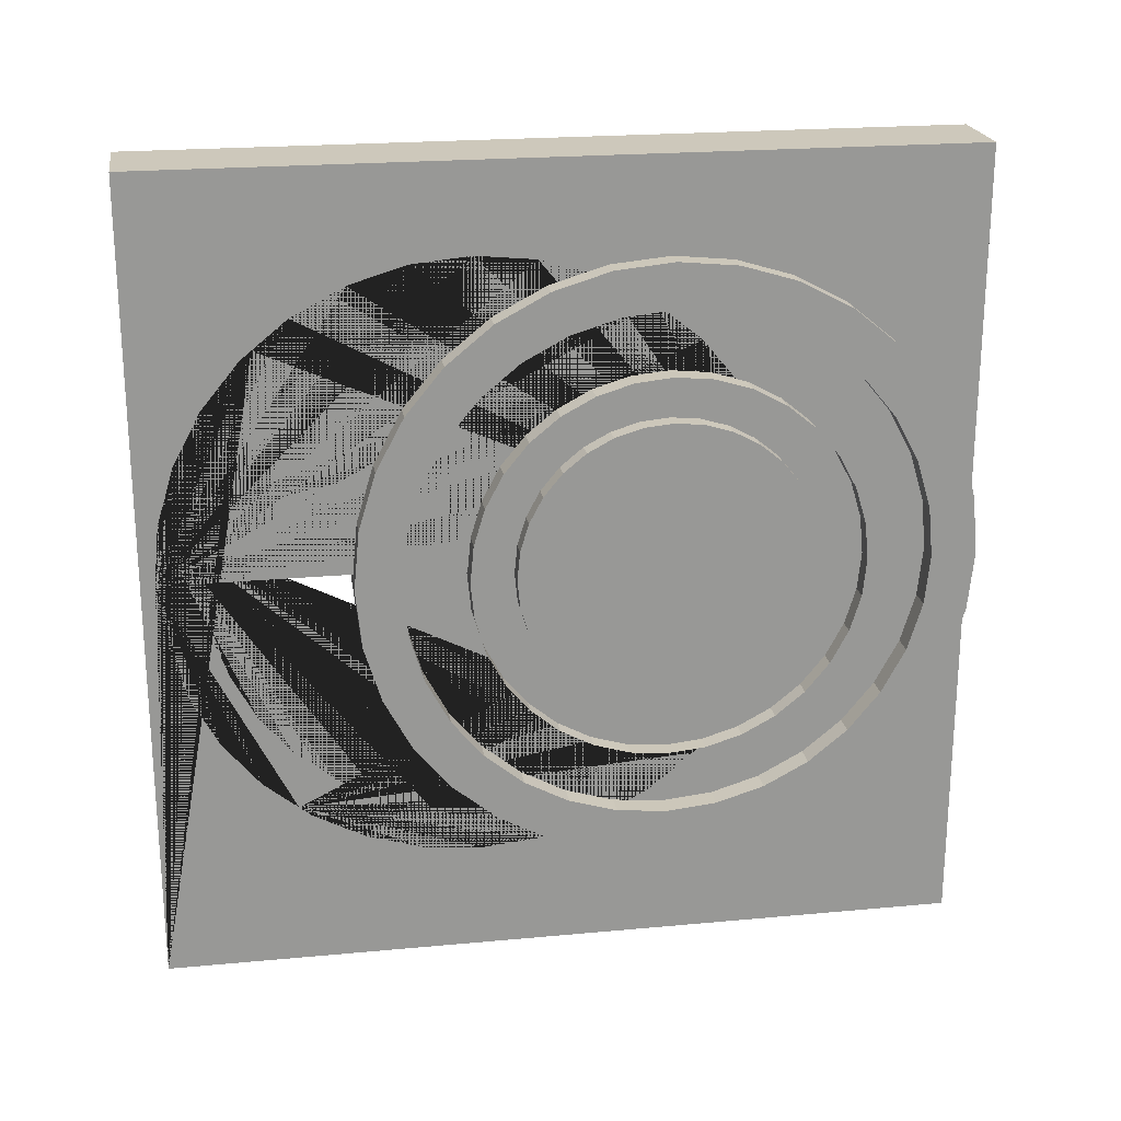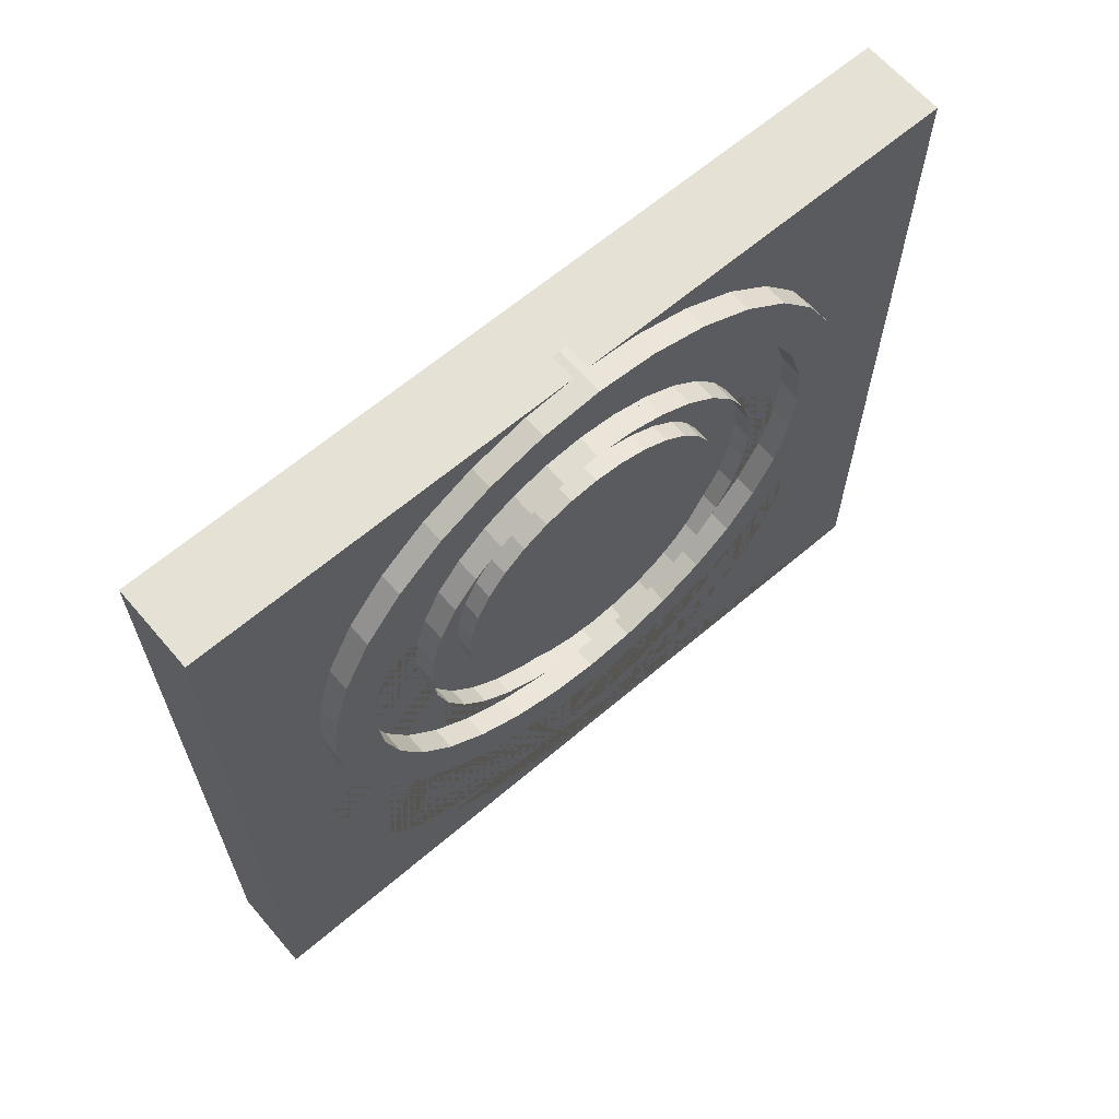
<metadata>
{"format":"obj","ext":"obj","renderer":"f3d","projection":"perspective","resolution":1024,"background":"white","views":[{"elev":21.9,"azim":80.8,"up":"+Z"},{"elev":64.2,"azim":49.4,"up":"+Y"}]}
</metadata>
<code>
o Cube.002_Cube.003
v -0.001846 5.512 -2.951
v -0.001846 -0.2121 -2.951
v -0.001846 5.512 2.773
v -0.001846 -0.2121 2.773
v -0.6124 5.512 -2.951
v -0.6124 -0.2121 -2.951
v -0.6124 5.512 2.773
v -0.6124 -0.2121 2.773
v -0.06329 4.209 -0.00922
v -0.06329 4.167 0.4123
v -0.06329 4.044 0.8176
v -0.06329 3.845 1.191
v -0.06329 3.576 1.519
v -0.06329 3.249 1.787
v -0.06329 2.875 1.987
v -0.06329 2.47 2.11
v -0.06329 2.048 2.151
v -0.06329 1.627 2.11
v -0.06329 1.221 1.987
v -0.06329 0.8478 1.787
v -0.06329 0.5203 1.519
v -0.06329 0.2516 1.191
v -0.06329 0.05196 0.8176
v -0.06329 -0.07099 0.4123
v -0.06329 -0.1125 -0.009221
v -0.001846 1.221 -2.005
v -0.001846 1.221 1.987
v -0.001846 1.627 2.11
v -0.001846 3.845 -1.21
v -0.001846 2.048 -2.17
v -0.001846 2.47 -2.128
v -0.001846 3.576 -1.537
v -0.001846 1.627 -2.128
v -0.001846 0.5203 -1.537
v -0.001846 0.7679 -1.74
v -0.001846 3.249 -1.806
v -0.001846 0.8478 -1.806
v -0.001846 2.875 -2.005
v -0.001846 -0.1125 -0.009221
v -0.001846 -0.07099 -0.4307
v -0.001846 0.05196 -0.8361
v -0.001846 0.05196 0.8176
v -0.001846 0.6002 1.584
v -0.001846 0.5203 1.519
v -0.001846 0.2516 1.191
v -0.001846 -0.07099 0.4123
v -0.001846 0.8478 1.787
v -0.001846 0.2516 -1.21
v -0.001846 4.044 -0.8361
v -0.001846 4.167 -0.4307
v -0.001846 4.167 0.4123
v -0.001846 3.845 1.191
v -0.001846 4.044 0.8176
v -0.001846 4.209 -0.00922
v -0.001846 3.249 1.787
v -0.001846 2.048 2.151
v -0.001846 2.47 2.11
v -0.001846 2.875 1.987
v -0.001846 3.576 1.519
v -0.346 2.048 -2.17
v -0.346 2.47 -2.128
v -0.346 2.875 -2.005
v -0.346 3.249 -1.806
v -0.346 3.576 -1.537
v -0.346 3.845 -1.21
v -0.346 4.044 -0.8361
v -0.346 4.167 -0.4307
v -0.346 4.209 -0.009221
v -0.346 4.167 0.4123
v -0.346 4.044 0.8176
v -0.346 3.845 1.191
v -0.346 3.576 1.519
v -0.346 3.249 1.787
v -0.346 2.875 1.987
v -0.346 2.47 2.11
v -0.346 2.048 2.151
v -0.346 1.627 2.11
v -0.346 1.221 1.987
v -0.346 0.8478 1.787
v -0.346 0.5203 1.519
v -0.346 0.2516 1.191
v -0.346 0.05196 0.8176
v -0.346 -0.07099 0.4123
v -0.346 -0.1125 -0.009221
v -0.346 -0.07099 -0.4307
v -0.346 0.05196 -0.8361
v -0.346 0.2516 -1.21
v -0.346 0.5203 -1.537
v -0.346 0.8478 -1.806
v -0.346 1.221 -2.005
v -0.346 1.627 -2.128
v -0.001846 3.576 -1.537
v -0.001846 -0.1125 -0.009221
v -0.001846 0.2516 -1.21
v -0.001846 3.07 -1.539
v -0.001846 2.407 -1.814
v -0.001846 2.048 -1.849
v -0.001846 4.209 -0.009221
v -0.001846 4.209 -0.009221
v -0.001846 1.689 -1.814
v -0.001846 2.048 -2.17
v -0.001846 2.752 -1.709
v -0.001846 0.05196 -0.8361
v -0.06329 4.209 -0.009221
v -0.001846 0.2082 -0.009221
v -0.001846 2.752 1.691
v -0.001846 1.627 -2.128
v -0.001846 0.2436 0.3497
v -0.001846 2.875 1.987
v -0.001846 3.888 -0.009221
v -0.001846 0.5203 -1.537
v -0.001846 3.07 1.521
v -0.001846 0.7679 -1.74
v -0.001846 0.8478 1.787
v -0.001846 1.026 1.521
v -0.001846 3.249 1.787
v -0.001846 3.853 -0.3682
v -0.001846 1.221 1.987
v -0.001846 1.344 1.691
v -0.001846 2.47 -2.128
v -0.001846 0.2436 -0.3682
v -0.001846 4.044 -0.8361
v -0.001846 1.344 -1.709
v -0.001846 3.845 -1.21
v -0.06329 -0.1125 -0.009221
v -0.001846 3.748 -0.7133
v -0.001846 1.026 -1.539
v -0.001846 -0.1125 -0.009221
v -0.001846 0.3483 -0.7133
v -0.001846 3.349 -1.31
v -0.001846 1.689 1.795
v -0.001846 3.349 1.292
v -0.001846 -0.07099 -0.4307
v -0.001846 3.576 1.519
v -0.001846 2.47 2.11
v -0.001846 3.845 1.191
v -0.001846 0.5183 -1.031
v -0.001846 2.875 -2.005
v -0.001846 0.5203 1.519
v -0.001846 0.7471 1.292
v -0.001846 0.8478 -1.806
v -0.001846 2.048 1.831
v -0.001846 3.578 1.013
v -0.001846 3.578 -1.031
v -0.001846 0.7471 -1.31
v -0.001846 2.048 2.151
v -0.001846 0.5183 1.013
v -0.001846 4.167 -0.4307
v -0.001846 3.748 0.6949
v -0.001846 3.249 -1.806
v -0.001846 0.2516 1.191
v -0.001846 2.407 1.795
v -0.001846 0.3483 0.6949
v -0.001846 1.221 -2.005
v -0.001846 3.853 0.3497
v -0.001846 1.627 2.11
v -0.001846 0.05196 0.8176
v -0.001846 4.167 0.4123
v -0.001846 -0.07099 0.4123
v -0.001846 4.044 0.8176
v -0.1891 3.357 -2.223
v -0.1891 3.779 -2.181
v -0.1891 4.184 -2.058
v -0.1891 4.557 -1.859
v -0.1891 4.885 -1.59
v -0.1891 5.154 -1.263
v -0.1891 5.353 -0.889
v -0.1891 5.476 -0.4837
v -0.1891 5.518 -0.06213
v -0.1891 5.476 0.3594
v -0.1891 5.353 0.7647
v -0.1891 5.154 1.138
v -0.1891 4.885 1.466
v -0.1891 4.557 1.734
v -0.1891 4.184 1.934
v -0.1891 3.779 2.057
v -0.1891 3.357 2.099
v -0.1891 2.936 2.057
v -0.1891 2.53 1.934
v -0.1891 2.157 1.734
v -0.1891 1.829 1.466
v -0.1891 1.561 1.138
v -0.1891 1.361 0.7647
v -0.1891 1.238 0.3594
v -0.1891 1.196 -0.06213
v -0.1891 1.238 -0.4837
v -0.1891 1.361 -0.889
v -0.1891 1.561 -1.263
v -0.1891 1.829 -1.59
v -0.1891 2.157 -1.859
v -0.1891 2.53 -2.058
v -0.1891 2.936 -2.181
v 0.1622 3.357 -2.223
v 0.1622 3.779 -2.181
v 0.1622 4.184 -2.058
v 0.1622 4.557 -1.859
v 0.1622 4.885 -1.59
v 0.1622 5.154 -1.263
v 0.1622 5.353 -0.889
v 0.1622 5.476 -0.4837
v 0.1622 5.518 -0.06213
v 0.1622 5.476 0.3594
v 0.1622 5.353 0.7647
v 0.1622 5.154 1.138
v 0.1622 4.885 1.466
v 0.1622 4.557 1.734
v 0.1622 4.184 1.934
v 0.1622 3.779 2.057
v 0.1622 3.357 2.099
v 0.1622 2.936 2.057
v 0.1622 2.53 1.934
v 0.1622 2.157 1.734
v 0.1622 1.829 1.466
v 0.1622 1.561 1.138
v 0.1622 1.361 0.7647
v 0.1622 1.238 0.3594
v 0.1622 1.196 -0.06213
v 0.1622 1.238 -0.4837
v 0.1622 1.361 -0.889
v 0.1622 1.561 -1.263
v 0.1622 1.829 -1.59
v 0.1622 2.157 -1.859
v 0.1622 2.53 -2.058
v 0.1622 2.936 -2.181
v 0.1622 3.357 -1.902
v 0.1622 3.716 -1.867
v 0.1622 4.061 -1.762
v 0.1622 4.379 -1.592
v 0.1622 4.658 -1.363
v 0.1622 4.887 -1.084
v 0.1622 5.057 -0.7662
v 0.1622 5.162 -0.4211
v 0.1622 5.197 -0.06213
v 0.1622 5.162 0.2968
v 0.1622 5.057 0.642
v 0.1622 4.887 0.9601
v 0.1622 4.658 1.239
v 0.1622 4.379 1.468
v 0.1622 4.061 1.638
v 0.1622 3.716 1.742
v 0.1622 3.357 1.778
v 0.1622 2.998 1.742
v 0.1622 2.653 1.638
v 0.1622 2.335 1.468
v 0.1622 2.056 1.239
v 0.1622 1.827 0.9601
v 0.1622 1.657 0.642
v 0.1622 1.553 0.2968
v 0.1622 1.517 -0.06213
v 0.1622 1.553 -0.4211
v 0.1622 1.657 -0.7662
v 0.1622 1.827 -1.084
v 0.1622 2.056 -1.363
v 0.1622 2.335 -1.592
v 0.1622 2.653 -1.762
v 0.1622 2.998 -1.867
v 0.1622 3.357 -1.444
v 0.1622 3.627 -1.417
v 0.1622 3.886 -1.338
v 0.1622 4.125 -1.211
v 0.1622 4.334 -1.039
v 0.1622 4.506 -0.8296
v 0.1622 4.633 -0.5908
v 0.1622 4.712 -0.3316
v 0.1622 4.738 -0.06213
v 0.1622 4.712 0.2074
v 0.1622 4.633 0.4665
v 0.1622 4.506 0.7053
v 0.1622 4.334 0.9146
v 0.1622 4.125 1.086
v 0.1622 3.886 1.214
v 0.1622 3.627 1.293
v 0.1622 3.357 1.319
v 0.1622 3.088 1.293
v 0.1622 2.828 1.214
v 0.1622 2.59 1.086
v 0.1622 2.38 0.9146
v 0.1622 2.209 0.7053
v 0.1622 2.081 0.4665
v 0.1622 2.002 0.2074
v 0.1622 1.976 -0.06213
v 0.1622 2.002 -0.3316
v 0.1622 2.081 -0.5908
v 0.1622 2.209 -0.8296
v 0.1622 2.38 -1.039
v 0.1622 2.59 -1.211
v 0.1622 2.828 -1.338
v 0.1622 3.088 -1.417
v 0.1622 3.357 -1.124
v 0.1622 3.564 -1.104
v 0.1622 3.764 -1.044
v 0.1622 3.947 -0.9454
v 0.1622 4.108 -0.8133
v 0.1622 4.24 -0.6523
v 0.1622 4.339 -0.4687
v 0.1622 4.399 -0.2694
v 0.1622 4.419 -0.06213
v 0.1622 4.399 0.1451
v 0.1622 4.339 0.3444
v 0.1622 4.24 0.528
v 0.1622 4.108 0.689
v 0.1622 3.947 0.8211
v 0.1622 3.764 0.9193
v 0.1622 3.564 0.9797
v 0.1622 3.357 1
v 0.1622 3.15 0.9797
v 0.1622 2.951 0.9193
v 0.1622 2.767 0.8211
v 0.1622 2.606 0.689
v 0.1622 2.474 0.528
v 0.1622 2.376 0.3444
v 0.1622 2.315 0.1451
v 0.1622 2.295 -0.06213
v 0.1622 2.315 -0.2694
v 0.1622 2.376 -0.4687
v 0.1622 2.474 -0.6523
v 0.1622 2.606 -0.8133
v 0.1622 2.767 -0.9454
v 0.1622 2.951 -1.044
v 0.1622 3.15 -1.104
v 0.1622 3.357 -0.06213
v -0.02957 2.653 -1.762
v -0.02957 2.335 -1.592
v -0.02957 2.056 -1.363
v -0.02957 1.827 -1.084
v -0.02957 1.657 -0.7662
v -0.02957 1.553 -0.4211
v -0.02957 1.517 -0.06213
v -0.02957 1.553 0.2968
v -0.02957 1.657 0.642
v -0.02957 1.827 0.9601
v -0.02957 2.056 1.239
v -0.02957 2.335 1.468
v -0.02957 2.653 1.638
v -0.02957 2.998 1.742
v -0.02957 3.357 1.778
v -0.02957 3.716 1.742
v -0.02957 4.061 1.638
v -0.02957 4.379 1.468
v -0.02957 4.658 1.239
v -0.02957 4.887 0.9601
v -0.02957 5.057 0.642
v -0.02957 5.162 0.2968
v -0.02957 5.197 -0.06213
v -0.02957 5.162 -0.4211
v -0.02957 5.057 -0.7662
v -0.02957 4.887 -1.084
v -0.02957 4.658 -1.363
v -0.02957 4.379 -1.592
v -0.02957 4.061 -1.762
v -0.02957 3.357 -1.902
v -0.02957 3.716 -1.867
v -0.02957 2.998 -1.867
v -0.02957 3.627 -1.417
v -0.02957 3.357 -1.444
v -0.02957 3.886 -1.338
v -0.02957 4.125 -1.211
v -0.02957 4.334 -1.039
v -0.02957 4.506 -0.8296
v -0.02957 4.633 -0.5908
v -0.02957 4.712 -0.3316
v -0.02957 4.738 -0.06213
v -0.02957 4.712 0.2074
v -0.02957 4.633 0.4665
v -0.02957 4.506 0.7053
v -0.02957 4.334 0.9146
v -0.02957 4.125 1.086
v -0.02957 3.886 1.214
v -0.02957 3.627 1.293
v -0.02957 3.357 1.319
v -0.02957 3.088 1.293
v -0.02957 2.828 1.214
v -0.02957 2.59 1.086
v -0.02957 2.38 0.9146
v -0.02957 2.209 0.7053
v -0.02957 2.081 0.4665
v -0.02957 2.002 0.2074
v -0.02957 1.976 -0.06213
v -0.02957 2.002 -0.3316
v -0.02957 2.081 -0.5908
v -0.02957 2.209 -0.8296
v -0.02957 2.38 -1.039
v -0.02957 2.59 -1.211
v -0.02957 2.828 -1.338
v -0.02957 3.088 -1.417
v 0.03028 3.627 -1.417
v 0.03028 3.357 -1.444
v 0.03028 3.886 -1.338
v 0.03028 4.125 -1.211
v 0.03028 4.334 -1.039
v 0.03028 4.506 -0.8296
v 0.03028 4.633 -0.5908
v 0.03028 4.712 -0.3316
v 0.03028 4.738 -0.06213
v 0.03028 4.712 0.2074
v 0.03028 4.633 0.4665
v 0.03028 4.506 0.7053
v 0.03028 4.334 0.9146
v 0.03028 4.125 1.086
v 0.03028 3.886 1.214
v 0.03028 3.627 1.293
v 0.03028 3.357 1.319
v 0.03028 3.088 1.293
v 0.03028 2.828 1.214
v 0.03028 2.59 1.086
v 0.03028 2.38 0.9146
v 0.03028 2.209 0.7053
v 0.03028 2.081 0.4665
v 0.03028 2.002 0.2074
v 0.03028 1.976 -0.06213
v 0.03028 2.002 -0.3316
v 0.03028 2.081 -0.5908
v 0.03028 2.209 -0.8296
v 0.03028 2.38 -1.039
v 0.03028 2.59 -1.211
v 0.03028 2.828 -1.338
v 0.03028 3.088 -1.417
v 0.03028 3.564 -1.104
v 0.03028 3.357 -1.124
v 0.03028 3.764 -1.044
v 0.03028 3.947 -0.9454
v 0.03028 4.108 -0.8133
v 0.03028 4.24 -0.6523
v 0.03028 4.339 -0.4687
v 0.03028 4.399 -0.2694
v 0.03028 4.419 -0.06213
v 0.03028 4.399 0.1451
v 0.03028 4.339 0.3444
v 0.03028 4.24 0.528
v 0.03028 4.108 0.689
v 0.03028 3.947 0.8211
v 0.03028 3.764 0.9193
v 0.03028 3.564 0.9797
v 0.03028 3.357 1
v 0.03028 3.15 0.9797
v 0.03028 2.951 0.9193
v 0.03028 2.767 0.8211
v 0.03028 2.606 0.689
v 0.03028 2.474 0.528
v 0.03028 2.376 0.3444
v 0.03028 2.315 0.1451
v 0.03028 2.295 -0.06213
v 0.03028 2.315 -0.2694
v 0.03028 2.376 -0.4687
v 0.03028 2.474 -0.6523
v 0.03028 2.606 -0.8133
v 0.03028 2.767 -0.9454
v 0.03028 2.951 -1.044
v 0.03028 3.15 -1.104
f 50 117 126 144 130 32 29 49
f 159 128 40 41 48 34 35 37 26 33 30 31 38 36 32 130 95 102 96 97 100 123 127 145 137 129 121 105 108 153 147 140 115 119 131 142 152 106 112 132 143 149 155 110 117 50 98 158 160 136 134 116 109 135 146 156 118 114 139 151 157
f 128 159 157 151 139 114 118 156 146 135 109 116 134 136 160 158 98 54 51 53 52 59 55 58 57 56 28 27 47 43 44 45 42 46 39
f 54 98 99 148 122 124 92 150 138 120 101 107 154 141 113 2 1 3 4 43 47 27 28 56 57 58 55 59 52 53 51
f 35 113 141 154 107 101 120 138 150 92 124 122 148 99 98 50 49 29 32 36 38 31 30 33 26 37
f 2 113 111 94 103 133 93 128 39 46 42 45 44 43 4
f 128 93 133 103 94 111 113 35 34 48 41 40
f 3 7 8 4
f 5 1 2 6
f 3 1 5 7
f 8 6 2 4
f 59 52 12 13
f 55 59 13 14
f 58 55 14 15
f 57 58 15 16
f 56 57 16 17
f 28 56 17 18
f 27 28 18 19
f 47 27 19 20
f 44 43 47 20 21
f 45 44 21 22
f 98 104 9 54
f 42 45 22 23
f 51 54 9 10
f 46 42 23 24
f 53 51 10 11
f 39 46 24 25
f 52 53 11 12
f 125 128 39 25
f 134 136 71 72
f 86 103 133 85
f 116 134 72 73
f 87 94 103 86
f 109 116 73 74
f 120 101 60 61
f 88 111 94 87
f 135 109 74 75
f 138 120 61 62
f 89 141 113 111 88
f 146 135 75 76
f 150 138 62 63
f 90 154 141 89
f 156 146 76 77
f 92 150 63 64
f 91 107 154 90
f 118 156 77 78
f 124 92 64 65
f 60 101 107 91
f 114 118 78 79
f 122 124 65 66
f 139 114 79 80
f 148 122 66 67
f 81 151 139 80
f 99 148 67 68
f 82 157 151 81
f 104 98 99
f 158 98 104 99 68 69
f 83 159 157 82
f 160 158 69 70
f 128 125 93
f 128 159 83 84 93 125
f 136 160 70 71
f 85 133 93 84
f 173 205 204 172
f 187 219 218 186
f 174 206 205 173
f 188 220 219 187
f 175 207 206 174
f 162 194 193 161
f 189 221 220 188
f 176 208 207 175
f 163 195 194 162
f 190 222 221 189
f 177 209 208 176
f 164 196 195 163
f 191 223 222 190
f 178 210 209 177
f 165 197 196 164
f 192 224 223 191
f 179 211 210 178
f 166 198 197 165
f 161 193 224 192
f 180 212 211 179
f 167 199 198 166
f 181 213 212 180
f 168 200 199 167
f 182 214 213 181
f 169 201 200 168
f 183 215 214 182
f 170 202 201 169
f 184 216 215 183
f 171 203 202 170
f 185 217 216 184
f 172 204 203 171
f 186 218 217 185
f 200 232 231 199
f 214 246 245 213
f 201 233 232 200
f 215 247 246 214
f 202 234 233 201
f 216 248 247 215
f 203 235 234 202
f 217 249 248 216
f 204 236 235 203
f 218 250 249 217
f 205 237 236 204
f 219 251 250 218
f 206 238 237 205
f 220 252 251 219
f 207 239 238 206
f 194 226 225 193
f 221 253 252 220
f 208 240 239 207
f 195 227 226 194
f 222 254 253 221
f 209 241 240 208
f 196 228 227 195
f 223 255 254 222
f 210 242 241 209
f 197 229 228 196
f 224 256 255 223
f 211 243 242 210
f 198 230 229 197
f 193 225 256 224
f 212 244 243 211
f 199 231 230 198
f 213 245 244 212
f 264 361 362 265
f 244 333 334 243
f 263 360 361 264
f 243 334 335 242
f 262 359 360 263
f 288 385 355 257
f 242 335 336 241
f 261 358 359 262
f 287 384 385 288
f 241 336 337 240
f 260 357 358 261
f 286 383 384 287
f 240 337 338 239
f 259 356 357 260
f 285 382 383 286
f 239 338 339 238
f 258 354 356 259
f 284 381 382 285
f 238 339 340 237
f 257 355 354 258
f 283 380 381 284
f 237 340 341 236
f 282 379 380 283
f 236 341 342 235
f 281 378 379 282
f 235 342 343 234
f 280 377 378 281
f 234 343 344 233
f 279 376 377 280
f 233 344 345 232
f 278 375 376 279
f 232 345 346 231
f 265 394 393 264
f 310 439 440 311
f 264 393 392 263
f 309 438 439 310
f 263 392 391 262
f 257 387 417 288
f 308 437 438 309
f 262 391 390 261
f 288 417 416 287
f 307 436 437 308
f 261 390 389 260
f 287 416 415 286
f 306 435 436 307
f 260 389 388 259
f 286 415 414 285
f 305 434 435 306
f 259 388 386 258
f 285 414 413 284
f 304 433 434 305
f 258 386 387 257
f 284 413 412 283
f 303 432 433 304
f 283 412 411 282
f 302 431 432 303
f 282 411 410 281
f 301 430 431 302
f 281 410 409 280
f 300 429 430 301
f 280 409 408 279
f 299 428 429 300
f 279 408 407 278
f 298 427 428 299
f 305 321 304
f 292 321 291
f 319 321 318
f 306 321 305
f 293 321 292
f 320 321 319
f 307 321 306
f 294 321 293
f 289 321 320
f 308 321 307
f 295 321 294
f 309 321 308
f 296 321 295
f 310 321 309
f 297 321 296
f 311 321 310
f 298 321 297
f 312 321 311
f 299 321 298
f 313 321 312
f 300 321 299
f 314 321 313
f 301 321 300
f 315 321 314
f 302 321 301
f 316 321 315
f 303 321 302
f 290 321 289
f 317 321 316
f 304 321 303
f 291 321 290
f 318 321 317
f 342 364 363 343
f 328 378 377 329
f 341 365 364 342
f 327 379 378 328
f 340 366 365 341
f 326 380 379 327
f 339 367 366 340
f 325 381 380 326
f 338 368 367 339
f 352 354 355 351
f 324 382 381 325
f 337 369 368 338
f 350 356 354 352
f 323 383 382 324
f 336 370 369 337
f 349 357 356 350
f 322 384 383 323
f 335 371 370 336
f 348 358 357 349
f 353 385 384 322
f 334 372 371 335
f 347 359 358 348
f 351 355 385 353
f 333 373 372 334
f 346 360 359 347
f 332 374 373 333
f 345 361 360 346
f 331 375 374 332
f 344 362 361 345
f 330 376 375 331
f 343 363 362 344
f 329 377 376 330
f 245 332 333 244
f 265 362 363 266
f 246 331 332 245
f 266 363 364 267
f 247 330 331 246
f 267 364 365 268
f 248 329 330 247
f 268 365 366 269
f 249 328 329 248
f 269 366 367 270
f 250 327 328 249
f 270 367 368 271
f 251 326 327 250
f 271 368 369 272
f 252 325 326 251
f 226 352 351 225
f 272 369 370 273
f 253 324 325 252
f 227 350 352 226
f 273 370 371 274
f 254 323 324 253
f 228 349 350 227
f 274 371 372 275
f 255 322 323 254
f 229 348 349 228
f 275 372 373 276
f 256 353 322 255
f 230 347 348 229
f 276 373 374 277
f 225 351 353 256
f 231 346 347 230
f 277 374 375 278
f 399 431 430 398
f 413 445 444 412
f 400 432 431 399
f 386 418 419 387
f 414 446 445 413
f 401 433 432 400
f 388 420 418 386
f 415 447 446 414
f 402 434 433 401
f 389 421 420 388
f 416 448 447 415
f 403 435 434 402
f 390 422 421 389
f 417 449 448 416
f 404 436 435 403
f 391 423 422 390
f 387 419 449 417
f 405 437 436 404
f 392 424 423 391
f 406 438 437 405
f 393 425 424 392
f 407 439 438 406
f 394 426 425 393
f 408 440 439 407
f 395 427 426 394
f 409 441 440 408
f 396 428 427 395
f 410 442 441 409
f 397 429 428 396
f 411 443 442 410
f 398 430 429 397
f 412 444 443 411
f 311 440 441 312
f 266 395 394 265
f 312 441 442 313
f 267 396 395 266
f 313 442 443 314
f 268 397 396 267
f 314 443 444 315
f 269 398 397 268
f 315 444 445 316
f 289 419 418 290
f 270 399 398 269
f 316 445 446 317
f 290 418 420 291
f 271 400 399 270
f 317 446 447 318
f 291 420 421 292
f 272 401 400 271
f 318 447 448 319
f 292 421 422 293
f 273 402 401 272
f 319 448 449 320
f 293 422 423 294
f 274 403 402 273
f 320 449 419 289
f 294 423 424 295
f 275 404 403 274
f 295 424 425 296
f 276 405 404 275
f 296 425 426 297
f 277 406 405 276
f 297 426 427 298
f 278 407 406 277

</code>
